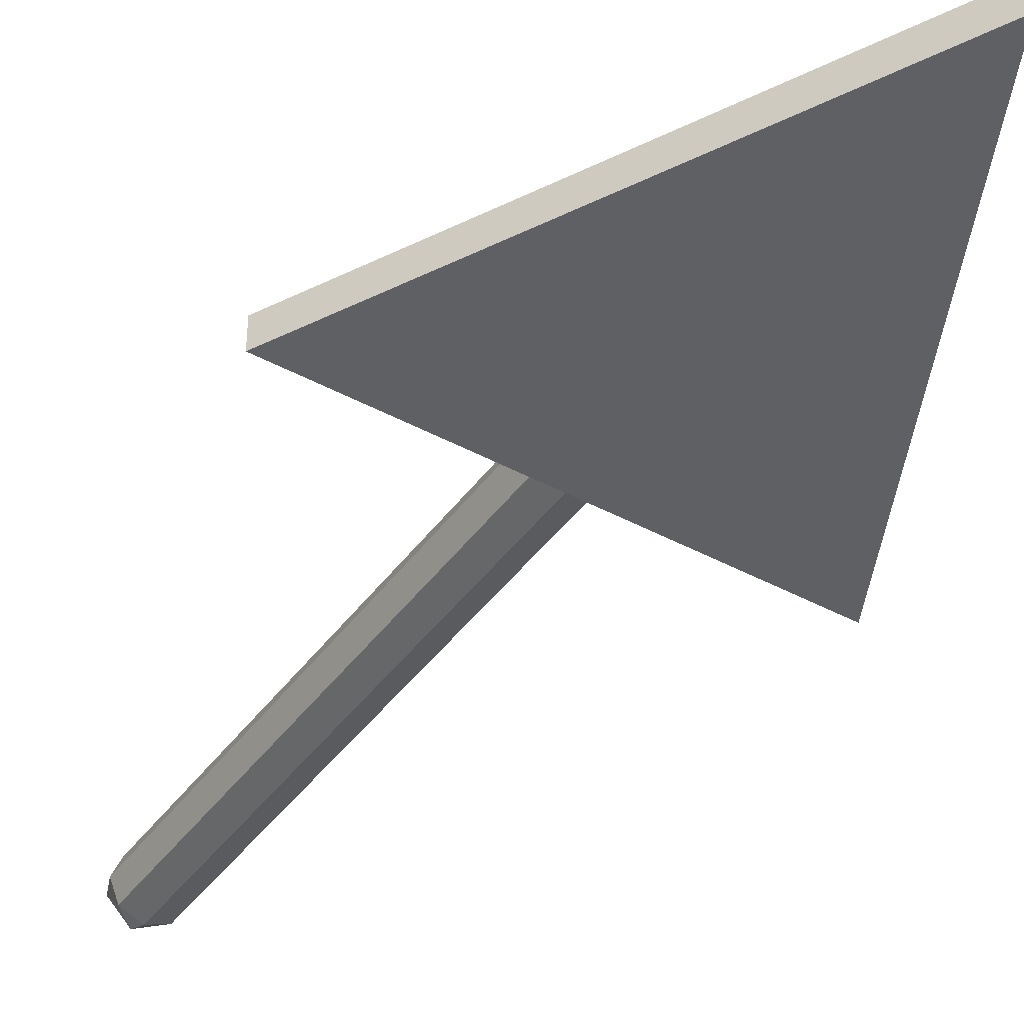
<metadata>
{"format":"obj","ext":"obj","renderer":"f3d","projection":"perspective","resolution":1024,"background":"white","views":[{"elev":-42.3,"azim":-33.0,"up":"+Z"}]}
</metadata>
<code>
v -0.75 -2.2 -0.1
v -0.75 -2.2 0
v 0.75 -2.2 0
v 0.75 -2.2 -0.1
v 0 -3.7 0
v 0.75 -2.2 0
v 0.75 -2.2 -0.1
v 0 -3.7 -0.1
v 0 -3.7 -0.1
v 0 -3.7 0
v -0.75 -2.2 0
v -0.75 -2.2 -0.1
v -0.75 -2.2 0
v 0 -3.7 0
v 0.75 -2.2 0
v 0.1 -2.2 0
v 0.07071 -2.271 0
v 0.07071 -2.2 0.07071
v 0 -2.271 0.07071
v 0 -2.2 0.1
v 0.07071 -2.2 0.07071
v 0.07071 -2.271 0
v 0 -2.271 0.07071
v 0.07071 -2.2 0.07071
v 0 -2.3 0
v 0 -2.271 0.07071
v 0.07071 -2.271 0
v -0.1 -2.2 0
v -0.07071 -2.271 0
v -0.07071 -2.2 0.07071
v 0 -2.271 0.07071
v 0 -2.2 0.1
v -0.07071 -2.2 0.07071
v -0.07071 -2.271 0
v 0 -2.271 0.07071
v -0.07071 -2.2 0.07071
v 0 -2.3 0
v 0 -2.271 0.07071
v -0.07071 -2.271 0
v 0.07071 -2.2 0.07071
v 0.1 -2.2 0
v 0.1 -0.4 0
v 0.07071 -0.4 0.07071
v 0 -2.2 0.1
v 0.07071 -2.2 0.07071
v 0.07071 -0.4 0.07071
v 0 -0.4 0.1
v -0.07071 -2.2 0.07071
v 0 -2.2 0.1
v 0 -0.4 0.1
v -0.07071 -0.4 0.07071
v -0.1 -2.2 0
v -0.07071 -2.2 0.07071
v -0.07071 -0.4 0.07071
v -0.1 -0.4 0
v -0.07071 -2.2 -0.07071
v -0.1 -2.2 0
v -0.1 -0.4 0
v -0.07071 -0.4 -0.07071
v 0 -2.2 -0.1
v -0.07071 -2.2 -0.07071
v -0.07071 -0.4 -0.07071
v 0 -0.4 -0.1
v 0.07071 -2.2 -0.07071
v 0 -2.2 -0.1
v 0 -0.4 -0.1
v 0.07071 -0.4 -0.07071
v 0.1 -2.2 0
v 0.07071 -2.2 -0.07071
v 0.07071 -0.4 -0.07071
v 0.1 -0.4 0
v 0.1 -0.4 0
v 0.07071 -0.3293 0
v 0.07071 -0.4 0.07071
v 0 -0.3293 0.07071
v 0 -0.4 0.1
v 0.07071 -0.4 0.07071
v 0.07071 -0.3293 0
v 0 -0.3293 0.07071
v 0.07071 -0.4 0.07071
v 0 -0.3 0
v 0 -0.3293 0.07071
v 0.07071 -0.3293 0
v 0.1 -0.4 0
v 0.07071 -0.3293 0
v 0.07071 -0.4 -0.07071
v 0 -0.3293 -0.07071
v 0 -0.4 -0.1
v 0.07071 -0.4 -0.07071
v 0.07071 -0.3293 0
v 0 -0.3293 -0.07071
v 0.07071 -0.4 -0.07071
v 0 -0.3 0
v 0 -0.3293 -0.07071
v 0.07071 -0.3293 0
v 0.1 -0.4 0
v 0.07071 -0.4707 0
v 0.07071 -0.4 0.07071
v 0 -0.4707 0.07071
v 0 -0.4 0.1
v 0.07071 -0.4 0.07071
v 0.07071 -0.4707 0
v 0 -0.4707 0.07071
v 0.07071 -0.4 0.07071
v 0 -0.5 0
v 0 -0.4707 0.07071
v 0.07071 -0.4707 0
v 0.1 -0.4 0
v 0.07071 -0.4707 0
v 0.07071 -0.4 -0.07071
v 0 -0.4707 -0.07071
v 0 -0.4 -0.1
v 0.07071 -0.4 -0.07071
v 0.07071 -0.4707 0
v 0 -0.4707 -0.07071
v 0.07071 -0.4 -0.07071
v 0 -0.5 0
v 0 -0.4707 -0.07071
v 0.07071 -0.4707 0
v -0.1 -0.4 0
v -0.07071 -0.3293 0
v -0.07071 -0.4 0.07071
v 0 -0.3293 0.07071
v 0 -0.4 0.1
v -0.07071 -0.4 0.07071
v -0.07071 -0.3293 0
v 0 -0.3293 0.07071
v -0.07071 -0.4 0.07071
v 0 -0.3 0
v 0 -0.3293 0.07071
v -0.07071 -0.3293 0
v -0.1 -0.4 0
v -0.07071 -0.3293 0
v -0.07071 -0.4 -0.07071
v 0 -0.3293 -0.07071
v 0 -0.4 -0.1
v -0.07071 -0.4 -0.07071
v -0.07071 -0.3293 0
v 0 -0.3293 -0.07071
v -0.07071 -0.4 -0.07071
v 0 -0.3 0
v 0 -0.3293 -0.07071
v -0.07071 -0.3293 0
v -0.1 -0.4 0
v -0.07071 -0.4707 0
v -0.07071 -0.4 0.07071
v 0 -0.4707 0.07071
v 0 -0.4 0.1
v -0.07071 -0.4 0.07071
v -0.07071 -0.4707 0
v 0 -0.4707 0.07071
v -0.07071 -0.4 0.07071
v 0 -0.5 0
v 0 -0.4707 0.07071
v -0.07071 -0.4707 0
v -0.1 -0.4 0
v -0.07071 -0.4707 0
v -0.07071 -0.4 -0.07071
v 0 -0.4707 -0.07071
v 0 -0.4 -0.1
v -0.07071 -0.4 -0.07071
v -0.07071 -0.4707 0
v 0 -0.4707 -0.07071
v -0.07071 -0.4 -0.07071
v 0 -0.5 0
v 0 -0.4707 -0.07071
v -0.07071 -0.4707 0
v -0.75 -2.2 -0.1
v 0.75 -2.2 -0.1
v 0.5 -2.35 -0.1
v -0.5 -2.35 -0.1
v 0.75 -2.2 -0.1
v 0 -3.7 -0.1
v 0 -3.35 -0.1
v 0.5 -2.35 -0.1
v 0 -3.7 -0.1
v -0.75 -2.2 -0.1
v -0.5 -2.35 -0.1
v 0 -3.35 -0.1
v -0.1 -2.94 -0.1
v -0.13 -2.95 -0.1
v -0.165 -2.93 -0.1
v -0.085 -2.905 -0.1
v -0.165 -2.93 -0.1
v -0.17 -2.9 -0.1
v -0.085 -2.88 -0.1
v -0.085 -2.905 -0.1
v -0.17 -2.9 -0.1
v -0.16 -2.86 -0.1
v -0.1 -2.85 -0.1
v -0.085 -2.88 -0.1
v -0.16 -2.86 -0.1
v -0.17 -2.83 -0.1
v -0.09 -2.825 -0.1
v -0.1 -2.85 -0.1
v -0.17 -2.83 -0.1
v -0.175 -2.745 -0.1
v -0.095 -2.76 -0.1
v -0.09 -2.825 -0.1
v -0.17 -2.83 -0.1
v -0.2 -2.77 -0.1
v -0.185 -2.735 -0.1
v -0.175 -2.745 -0.1
v -0.2 -2.77 -0.1
v -0.23 -2.74 -0.1
v -0.205 -2.71 -0.1
v -0.185 -2.735 -0.1
v -0.23 -2.74 -0.1
v -0.24 -2.695 -0.1
v -0.22 -2.68 -0.1
v -0.205 -2.71 -0.1
v -0.175 -2.745 -0.1
v -0.17 -2.7 -0.1
v -0.1 -2.69 -0.1
v -0.095 -2.76 -0.1
v -0.095 -2.76 -0.1
v -0.075 -2.75 -0.1
v -0.06 -2.79 -0.1
v -0.09 -2.825 -0.1
v -0.075 -2.75 -0.1
v -0.06 -2.735 -0.1
v -0.04 -2.75 -0.1
v -0.06 -2.79 -0.1
v -0.06 -2.735 -0.1
v -0.055 -2.695 -0.1
v -0.035 -2.73 -0.1
v -0.04 -2.75 -0.1
v -0.055 -2.695 -0.1
v -0.06 -2.66 -0.1
v -0.03 -2.675 -0.1
v -0.035 -2.73 -0.1
v -0.21 -2.61 -0.1
v -0.17 -2.59 -0.1
v -0.1 -2.69 -0.1
v -0.215 -2.625 -0.1
v -0.1 -2.69 -0.1
v -0.17 -2.7 -0.1
v -0.215 -2.625 -0.1
v -0.1 -2.605 -0.1
v -0.08 -2.655 -0.1
v -0.1 -2.69 -0.1
v -0.17 -2.59 -0.1
v -0.07 -2.6 -0.1
v -0.06 -2.66 -0.1
v -0.08 -2.655 -0.1
v -0.1 -2.605 -0.1
v -0.07 -2.6 -0.1
v -0.01 -2.66 -0.1
v -0.03 -2.675 -0.1
v -0.06 -2.66 -0.1
v -0.07 -2.6 -0.1
v -0.07 -2.57 -0.1
v -0.045 -2.56 -0.1
v -0.02 -2.57 -0.1
v -0.02 -2.57 -0.1
v -0.015 -2.595 -0.1
v -0.01 -2.66 -0.1
v -0.07 -2.6 -0.1
v -0.17 -2.545 -0.1
v -0.105 -2.59 -0.1
v -0.1 -2.605 -0.1
v -0.17 -2.59 -0.1
v -0.14 -2.505 -0.1
v -0.09 -2.555 -0.1
v -0.105 -2.59 -0.1
v -0.17 -2.545 -0.1
v -0.14 -2.505 -0.1
v -0.11 -2.5 -0.1
v -0.08 -2.51 -0.1
v -0.09 -2.555 -0.1
v -0.095 -2.455 -0.1
v -0.06 -2.455 -0.1
v -0.08 -2.51 -0.1
v -0.11 -2.5 -0.1
v -0.095 -2.455 -0.1
v -0.1 -2.44 -0.1
v -0.065 -2.435 -0.1
v -0.06 -2.455 -0.1
v -0.1 -2.44 -0.1
v -0.13 -2.405 -0.1
v -0.1 -2.385 -0.1
v -0.065 -2.435 -0.1
v -0.13 -2.405 -0.1
v -0.13 -2.39 -0.1
v -0.115 -2.38 -0.1
v -0.1 -2.385 -0.1
v -0.17 -2.545 -0.1
v -0.17 -2.47 -0.1
v -0.145 -2.45 -0.1
v -0.14 -2.505 -0.1
v -0.17 -2.47 -0.1
v -0.19 -2.435 -0.1
v -0.165 -2.415 -0.1
v -0.145 -2.45 -0.1
v -0.215 -2.41 -0.1
v -0.185 -2.4 -0.1
v -0.165 -2.415 -0.1
v -0.19 -2.435 -0.1
v -0.215 -2.41 -0.1
v -0.215 -2.39 -0.1
v -0.2 -2.38 -0.1
v -0.185 -2.4 -0.1
v 0.075 -3 -0.1
v 0.055 -2.98 -0.1
v 0.135 -2.975 -0.1
v 0.11 -3 -0.1
v 0.055 -2.98 -0.1
v 0.05 -2.945 -0.1
v 0.14 -2.94 -0.1
v 0.135 -2.975 -0.1
v 0.05 -2.945 -0.1
v 0.06 -2.92 -0.1
v 0.13 -2.915 -0.1
v 0.14 -2.94 -0.1
v 0.06 -2.92 -0.1
v 0.075 -2.9 -0.1
v 0.13 -2.895 -0.1
v 0.13 -2.915 -0.1
v 0.075 -2.9 -0.1
v 0.065 -2.82 -0.1
v 0.2 -2.825 -0.1
v 0.13 -2.895 -0.1
v 0.16 -2.775 -0.1
v 0.175 -2.775 -0.1
v 0.2 -2.825 -0.1
v 0.065 -2.82 -0.1
v 0.02 -2.755 -0.1
v 0.15 -2.745 -0.1
v 0.16 -2.775 -0.1
v 0.065 -2.82 -0.1
v 0.045 -2.725 -0.1
v 0.155 -2.71 -0.1
v 0.15 -2.745 -0.1
v 0.02 -2.755 -0.1
v 0.175 -2.775 -0.1
v 0.18 -2.745 -0.1
v 0.215 -2.755 -0.1
v 0.22 -2.79 -0.1
v 0.2 -2.825 -0.1
v 0.175 -2.775 -0.1
v 0.22 -2.79 -0.1
v 0.18 -2.745 -0.1
v 0.175 -2.71 -0.1
v 0.225 -2.725 -0.1
v 0.215 -2.755 -0.1
v 0.175 -2.71 -0.1
v 0.21 -2.645 -0.1
v 0.225 -2.725 -0.1
v 0.21 -2.645 -0.1
v 0.175 -2.71 -0.1
v 0.155 -2.71 -0.1
v 0.04 -2.645 -0.1
v 0.155 -2.71 -0.1
v 0.045 -2.725 -0.1
v 0.04 -2.645 -0.1
v 0.25 -2.555 -0.1
v 0.245 -2.645 -0.1
v 0.21 -2.645 -0.1
v 0.235 -2.525 -0.1
v 0.13 -2.59 -0.1
v 0.2 -2.52 -0.1
v 0.235 -2.525 -0.1
v 0.21 -2.645 -0.1
v 0.13 -2.59 -0.1
v 0.135 -2.52 -0.1
v 0.195 -2.51 -0.1
v 0.2 -2.52 -0.1
v 0.135 -2.52 -0.1
v 0.175 -2.45 -0.1
v 0.2 -2.48 -0.1
v 0.195 -2.51 -0.1
v 0.215 -2.44 -0.1
v 0.215 -2.465 -0.1
v 0.2 -2.48 -0.1
v 0.19 -2.42 -0.1
v 0.16 -2.405 -0.1
v 0.17 -2.395 -0.1
v 0.19 -2.42 -0.1
v 0.175 -2.45 -0.1
v 0.175 -2.45 -0.1
v 0.19 -2.42 -0.1
v 0.2 -2.48 -0.1
v 0.04 -2.645 -0.1
v 0.1 -2.615 -0.1
v 0.115 -2.615 -0.1
v 0.21 -2.645 -0.1
v 0.21 -2.645 -0.1
v 0.115 -2.615 -0.1
v 0.13 -2.59 -0.1
v 0.04 -2.645 -0.1
v 0.025 -2.615 -0.1
v 0.08 -2.58 -0.1
v 0.1 -2.615 -0.1
v 0.025 -2.615 -0.1
v 0.015 -2.55 -0.1
v 0.055 -2.54 -0.1
v 0.08 -2.58 -0.1
v 0.015 -2.55 -0.1
v 0.02 -2.455 -0.1
v 0.045 -2.495 -0.1
v 0.055 -2.54 -0.1
v 0.065 -2.445 -0.1
v 0.065 -2.465 -0.1
v 0.045 -2.495 -0.1
v 0.04 -2.42 -0.1
v 0.005 -2.43 -0.1
v 0.01 -2.415 -0.1
v 0.04 -2.42 -0.1
v 0.02 -2.455 -0.1
v 0.04 -2.42 -0.1
v 0.045 -2.495 -0.1
v 0.02 -2.455 -0.1
v -0.01 -2.7 -0.1
v 0.01 -2.69 -0.1
v 0.045 -2.725 -0.1
v 0.02 -2.755 -0.1
v 0.175 -2.775 -0.1
v 0.16 -2.775 -0.1
v 0.15 -2.745 -0.1
v 0.18 -2.745 -0.1
v 0.155 -2.71 -0.1
v 0.175 -2.71 -0.1
v 0.18 -2.745 -0.1
v 0.15 -2.745 -0.1
v -0.08 -2.655 -0.1
v -0.06 -2.66 -0.1
v -0.055 -2.695 -0.1
v -0.1 -2.69 -0.1
v -0.1 -2.69 -0.1
v -0.055 -2.695 -0.1
v -0.06 -2.735 -0.1
v -0.075 -2.75 -0.1
v -0.075 -2.75 -0.1
v -0.095 -2.76 -0.1
v -0.1 -2.69 -0.1
v -0.215 -2.625 -0.1
v -0.17 -2.7 -0.1
v -0.175 -2.745 -0.1
v -0.185 -2.735 -0.1
v -0.185 -2.735 -0.1
v -0.205 -2.71 -0.1
v -0.22 -2.68 -0.1
v -0.215 -2.625 -0.1
v -0.07 -2.6 -0.1
v -0.1 -2.605 -0.1
v -0.105 -2.59 -0.1
v -0.07 -2.57 -0.1
v -0.105 -2.59 -0.1
v -0.09 -2.555 -0.1
v -0.07 -2.57 -0.1
v -0.045 -2.56 -0.1
v -0.07 -2.57 -0.1
v -0.09 -2.555 -0.1
v -0.08 -2.51 -0.1
v -0.08 -2.51 -0.1
v -0.06 -2.455 -0.1
v -0.02 -2.57 -0.1
v -0.045 -2.56 -0.1
v 0.02 -2.455 -0.1
v 0.015 -2.55 -0.1
v -0.02 -2.57 -0.1
v -0.06 -2.455 -0.1
v -0.06 -2.455 -0.1
v -0.065 -2.435 -0.1
v 0.005 -2.43 -0.1
v 0.02 -2.455 -0.1
v -0.1 -2.385 -0.1
v 0.01 -2.415 -0.1
v 0.005 -2.43 -0.1
v -0.065 -2.435 -0.1
v 0.115 -2.615 -0.1
v 0.1 -2.615 -0.1
v 0.08 -2.58 -0.1
v 0.13 -2.59 -0.1
v 0.055 -2.54 -0.1
v 0.135 -2.52 -0.1
v 0.13 -2.59 -0.1
v 0.08 -2.58 -0.1
v 0.135 -2.52 -0.1
v 0.055 -2.54 -0.1
v 0.045 -2.495 -0.1
v 0.065 -2.465 -0.1
v 0.065 -2.465 -0.1
v 0.065 -2.445 -0.1
v 0.175 -2.45 -0.1
v 0.135 -2.52 -0.1
v 0.04 -2.42 -0.1
v 0.16 -2.405 -0.1
v 0.175 -2.45 -0.1
v 0.065 -2.445 -0.1
v 0.04 -2.42 -0.1
v 0.01 -2.415 -0.1
v -0.1 -2.385 -0.1
v 0.16 -2.405 -0.1
v 0.16 -2.405 -0.1
v -0.1 -2.385 -0.1
v -0.115 -2.38 -0.1
v 0.17 -2.395 -0.1
v 0.195 -2.51 -0.1
v 0.2 -2.48 -0.1
v 0.215 -2.465 -0.1
v 0.2 -2.52 -0.1
v 0.235 -2.525 -0.1
v 0.2 -2.52 -0.1
v 0.215 -2.465 -0.1
v 0.5 -2.35 -0.1
v 0.215 -2.44 -0.1
v 0.5 -2.35 -0.1
v 0.215 -2.465 -0.1
v 0.5 -2.35 -0.1
v 0.215 -2.44 -0.1
v 0.19 -2.42 -0.1
v 0.17 -2.395 -0.1
v 0.235 -2.525 -0.1
v 0.5 -2.35 -0.1
v 0.25 -2.555 -0.1
v 0.245 -2.645 -0.1
v 0.25 -2.555 -0.1
v 0.5 -2.35 -0.1
v 0.025 -2.615 -0.1
v -0.01 -2.66 -0.1
v -0.02 -2.57 -0.1
v 0.015 -2.55 -0.1
v 0.04 -2.645 -0.1
v 0.045 -2.725 -0.1
v 0.01 -2.69 -0.1
v 0.025 -2.615 -0.1
v -0.01 -2.7 -0.1
v -0.01 -2.66 -0.1
v 0.025 -2.615 -0.1
v 0.01 -2.69 -0.1
v -0.035 -2.73 -0.1
v -0.03 -2.675 -0.1
v -0.01 -2.66 -0.1
v -0.01 -2.7 -0.1
v -0.01 -2.7 -0.1
v 0.02 -2.755 -0.1
v -0.04 -2.75 -0.1
v -0.035 -2.73 -0.1
v 0.065 -2.82 -0.1
v -0.06 -2.79 -0.1
v -0.04 -2.75 -0.1
v 0.02 -2.755 -0.1
v 0.075 -2.9 -0.1
v -0.09 -2.825 -0.1
v -0.06 -2.79 -0.1
v 0.065 -2.82 -0.1
v 0.06 -2.92 -0.1
v -0.1 -2.85 -0.1
v -0.09 -2.825 -0.1
v 0.075 -2.9 -0.1
v 0.06 -2.92 -0.1
v 0.05 -2.945 -0.1
v -0.085 -2.88 -0.1
v -0.1 -2.85 -0.1
v 0.055 -2.98 -0.1
v -0.085 -2.905 -0.1
v -0.085 -2.88 -0.1
v 0.05 -2.945 -0.1
v -0.085 -2.905 -0.1
v 0.055 -2.98 -0.1
v -0.1 -2.94 -0.1
v 0 -3.35 -0.1
v -0.13 -2.95 -0.1
v -0.1 -2.94 -0.1
v 0.055 -2.98 -0.1
v 0.055 -2.98 -0.1
v 0.075 -3 -0.1
v 0 -3.35 -0.1
v 0.11 -3 -0.1
v 0 -3.35 -0.1
v 0.075 -3 -0.1
v 0.11 -3 -0.1
v 0.135 -2.975 -0.1
v 0.168 -3.014 -0.1
v 0 -3.35 -0.1
v 0.14 -2.94 -0.1
v 0.13 -2.915 -0.1
v 0.13 -2.895 -0.1
v 0.2 -2.825 -0.1
v 0.135 -2.975 -0.1
v 0.14 -2.94 -0.1
v 0.2 -2.825 -0.1
v 0.168 -3.014 -0.1
v 0.21 -2.645 -0.1
v 0.245 -2.645 -0.1
v 0.225 -2.725 -0.1
v 0.215 -2.755 -0.1
v 0.225 -2.725 -0.1
v 0.29 -2.77 -0.1
v 0.22 -2.79 -0.1
v 0.2 -2.825 -0.1
v 0.22 -2.79 -0.1
v 0.29 -2.77 -0.1
v 0.168 -3.014 -0.1
v 0.29 -2.77 -0.1
v 0.225 -2.725 -0.1
v 0.245 -2.645 -0.1
v 0.5 -2.35 -0.1
v -0.095 -2.455 -0.1
v -0.11 -2.5 -0.1
v -0.14 -2.505 -0.1
v -0.145 -2.45 -0.1
v -0.1 -2.44 -0.1
v -0.095 -2.455 -0.1
v -0.145 -2.45 -0.1
v -0.13 -2.405 -0.1
v -0.165 -2.415 -0.1
v -0.13 -2.39 -0.1
v -0.13 -2.405 -0.1
v -0.145 -2.45 -0.1
v -0.13 -2.39 -0.1
v -0.165 -2.415 -0.1
v -0.185 -2.4 -0.1
v -0.2 -2.38 -0.1
v -0.13 -2.39 -0.1
v -0.2 -2.38 -0.1
v -0.115 -2.38 -0.1
v -0.175 -2.35 -0.1
v 0.5 -2.35 -0.1
v 0.17 -2.395 -0.1
v -0.115 -2.38 -0.1
v -0.115 -2.38 -0.1
v -0.2 -2.38 -0.1
v -0.5 -2.35 -0.1
v -0.175 -2.35 -0.1
v -0.215 -2.39 -0.1
v -0.5 -2.35 -0.1
v -0.2 -2.38 -0.1
v -0.215 -2.39 -0.1
v -0.215 -2.41 -0.1
v -0.5 -2.35 -0.1
v -0.215 -2.41 -0.1
v -0.19 -2.435 -0.1
v -0.17 -2.47 -0.1
v -0.17 -2.545 -0.1
v -0.17 -2.545 -0.1
v -0.17 -2.59 -0.1
v -0.5 -2.35 -0.1
v -0.215 -2.41 -0.1
v -0.21 -2.61 -0.1
v -0.5 -2.35 -0.1
v -0.17 -2.59 -0.1
v -0.21 -2.61 -0.1
v -0.215 -2.625 -0.1
v -0.5 -2.35 -0.1
v -0.215 -2.625 -0.1
v -0.22 -2.68 -0.1
v -0.24 -2.695 -0.1
v -0.5 -2.35 -0.1
v -0.24 -2.695 -0.1
v -0.23 -2.74 -0.1
v -0.271 -2.808 -0.1
v -0.5 -2.35 -0.1
v -0.271 -2.808 -0.1
v -0.23 -2.74 -0.1
v -0.2 -2.77 -0.1
v -0.17 -2.83 -0.1
v -0.17 -2.83 -0.1
v -0.16 -2.86 -0.1
v -0.17 -2.9 -0.1
v -0.271 -2.808 -0.1
v -0.17 -2.9 -0.1
v -0.165 -2.93 -0.1
v -0.271 -2.808 -0.1
v -0.271 -2.808 -0.1
v -0.165 -2.93 -0.1
v 0 -3.35 -0.1
v -0.165 -2.93 -0.1
v -0.13 -2.95 -0.1
v 0 -3.35 -0.1
g mesh5680708
f 1 2 3
f 3 4 1
g mesh5680710
f 5 7 6
f 7 5 8
g mesh5680712
f 9 10 11
f 11 12 9
f 13 14 15
g mesh5680717
f 16 18 17
f 19 21 20
f 22 24 23
f 25 27 26
g mesh5680719
f 28 29 30
f 31 32 33
f 34 35 36
f 37 38 39
g mesh5680722
f 40 41 42
f 42 43 40
f 44 45 46
f 46 47 44
f 48 49 50
f 50 51 48
f 52 53 54
f 54 55 52
f 56 57 58
f 58 59 56
f 60 61 62
f 62 63 60
f 64 65 66
f 66 67 64
f 68 69 70
f 70 71 68
g mesh5680725
f 72 73 74
f 75 76 77
f 78 79 80
f 81 82 83
g mesh5680727
f 84 86 85
f 87 89 88
f 90 92 91
f 93 95 94
g mesh5680729
f 96 98 97
f 99 101 100
f 102 104 103
f 105 107 106
g mesh5680731
f 108 109 110
f 111 112 113
f 114 115 116
f 117 118 119
g mesh5680733
f 120 122 121
f 123 125 124
f 126 128 127
f 129 131 130
g mesh5680735
f 132 133 134
f 135 136 137
f 138 139 140
f 141 142 143
g mesh5680737
f 144 145 146
f 147 148 149
f 150 151 152
f 153 154 155
g mesh5680739
f 156 158 157
f 159 161 160
f 162 164 163
f 165 167 166
f 168 169 170
f 170 171 168
f 172 173 174
f 174 175 172
f 176 177 178
f 178 179 176
f 180 181 182
f 182 183 180
f 184 185 186
f 186 187 184
f 188 189 190
f 190 191 188
f 192 193 194
f 194 195 192
f 196 197 198
f 198 199 196
f 200 201 202
f 202 203 200
f 204 205 206
f 206 207 204
f 208 209 210
f 210 211 208
f 212 213 214
f 214 215 212
f 216 217 218
f 218 219 216
f 220 221 222
f 222 223 220
f 224 225 226
f 226 227 224
f 228 229 230
f 230 231 228
f 232 233 234
f 234 235 232
f 236 237 238
f 239 240 241
f 241 242 239
f 243 244 245
f 245 246 243
f 247 248 249
f 249 250 247
f 251 252 253
f 253 254 251
f 255 256 257
f 257 258 255
f 259 260 261
f 261 262 259
f 263 264 265
f 265 266 263
f 267 268 269
f 269 270 267
f 271 272 273
f 273 274 271
f 275 276 277
f 277 278 275
f 279 280 281
f 281 282 279
f 283 284 285
f 285 286 283
f 287 288 289
f 289 290 287
f 291 292 293
f 293 294 291
f 295 296 297
f 297 298 295
f 299 300 301
f 301 302 299
f 303 304 305
f 305 306 303
f 307 308 309
f 309 310 307
f 311 312 313
f 313 314 311
f 315 316 317
f 317 318 315
f 319 320 321
f 321 322 319
f 323 324 325
f 325 326 323
f 327 328 329
f 329 330 327
f 331 332 333
f 333 334 331
f 335 336 337
f 337 338 335
f 339 340 341
f 342 343 344
f 344 345 342
f 346 347 348
f 349 350 351
f 351 352 349
f 353 354 355
f 356 357 358
f 358 359 356
f 360 361 362
f 362 363 360
f 364 365 366
f 366 367 364
f 368 369 370
f 370 371 368
f 372 373 374
f 374 375 372
f 376 377 378
f 378 379 376
f 380 381 382
f 383 384 385
f 385 386 383
f 387 388 389
f 390 391 392
f 392 393 390
f 394 395 396
f 396 397 394
f 398 399 400
f 400 401 398
f 402 403 404
f 404 405 402
f 406 407 408
f 408 409 406
f 410 411 412
f 413 414 415
f 415 416 413
f 417 418 419
f 419 420 417
f 421 422 423
f 423 424 421
f 425 426 427
f 427 428 425
f 429 430 431
f 431 432 429
f 433 434 435
f 436 437 438
f 438 439 436
f 440 441 442
f 442 443 440
f 444 445 446
f 446 447 444
f 448 449 450
f 451 452 453
f 453 454 451
f 455 456 457
f 457 458 455
f 459 460 461
f 461 462 459
f 463 464 465
f 465 466 463
f 467 468 469
f 469 470 467
f 471 472 473
f 473 474 471
f 475 476 477
f 477 478 475
f 479 480 481
f 481 482 479
f 483 484 485
f 485 486 483
f 487 488 489
f 489 490 487
f 491 492 493
f 493 494 491
f 495 496 497
f 497 498 495
f 499 500 501
f 501 502 499
f 503 504 505
f 505 506 503
f 507 508 509
f 510 511 512
f 512 513 510
f 514 515 516
f 517 518 519
f 520 521 522
f 522 523 520
f 524 525 526
f 526 527 524
f 528 529 530
f 530 531 528
f 532 533 534
f 534 535 532
f 536 537 538
f 538 539 536
f 540 541 542
f 542 543 540
f 544 545 546
f 546 547 544
f 548 549 550
f 550 551 548
f 552 553 554
f 554 555 552
f 556 557 558
f 558 559 556
f 560 561 562
f 563 564 565
f 565 566 563
f 567 568 569
f 570 571 572
f 573 574 575
f 575 576 573
f 577 578 579
f 579 580 577
f 581 582 583
f 583 584 581
f 585 586 587
f 588 589 590
f 590 591 588
f 592 593 594
f 594 595 592
f 596 597 598
f 598 599 596
f 600 601 602
f 602 603 600
f 604 605 606
f 606 607 604
f 608 609 610
f 610 611 608
f 612 613 614
f 614 615 612
f 616 617 618
f 619 620 621
f 621 622 619
f 623 624 625
f 625 626 623
f 627 628 629
f 630 631 632
f 633 634 635
f 635 636 633
f 637 638 639
f 639 640 637
f 641 642 643
f 644 645 646
f 647 648 649
f 649 650 647
f 651 652 653
f 653 654 651
f 655 656 657
f 657 658 655
f 659 660 661
f 661 662 659
f 663 664 665
f 666 667 668
f 669 670 671

</code>
